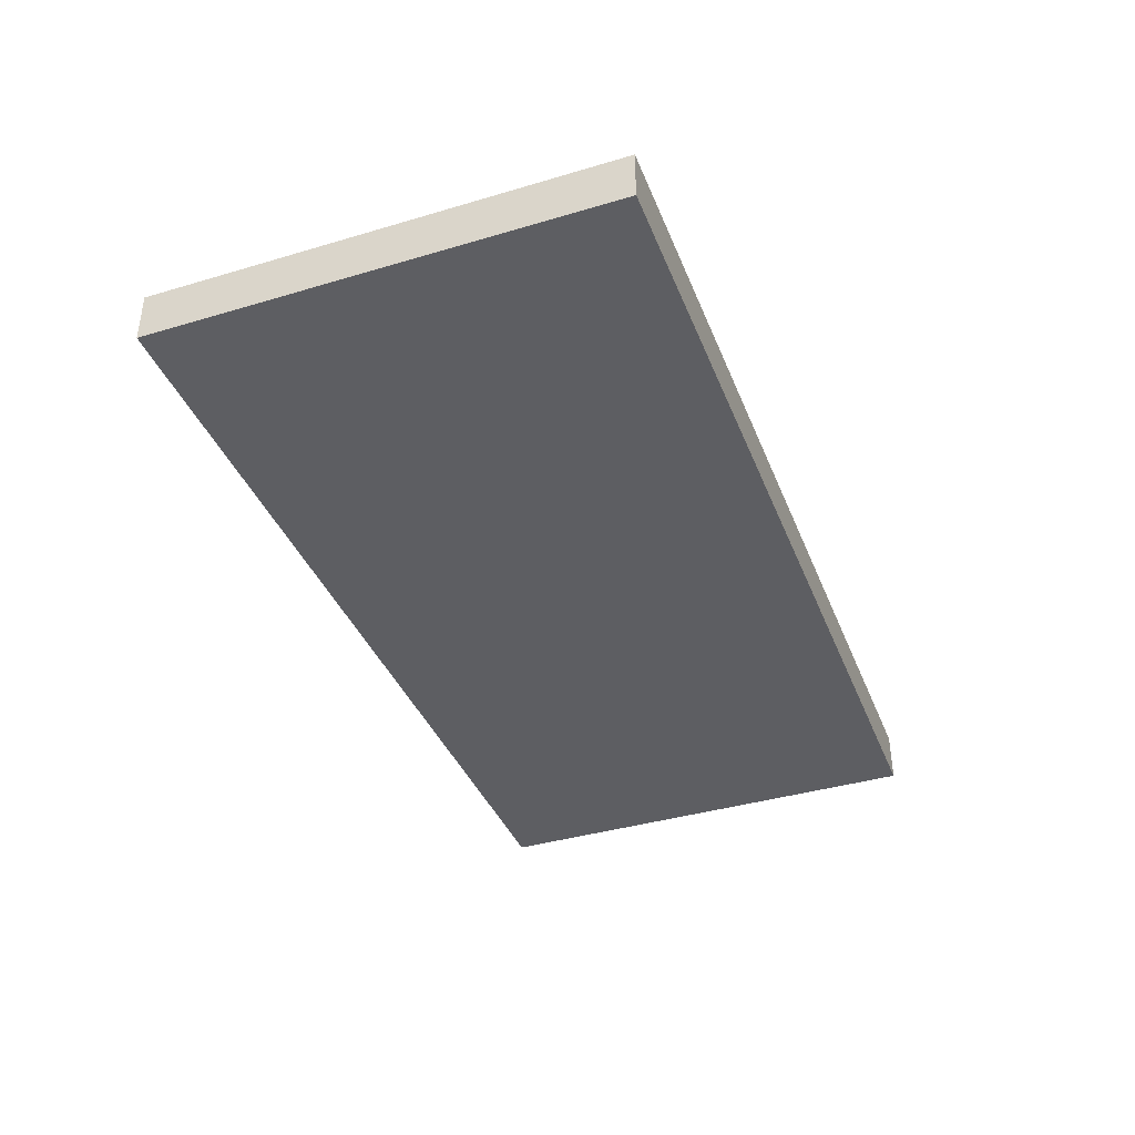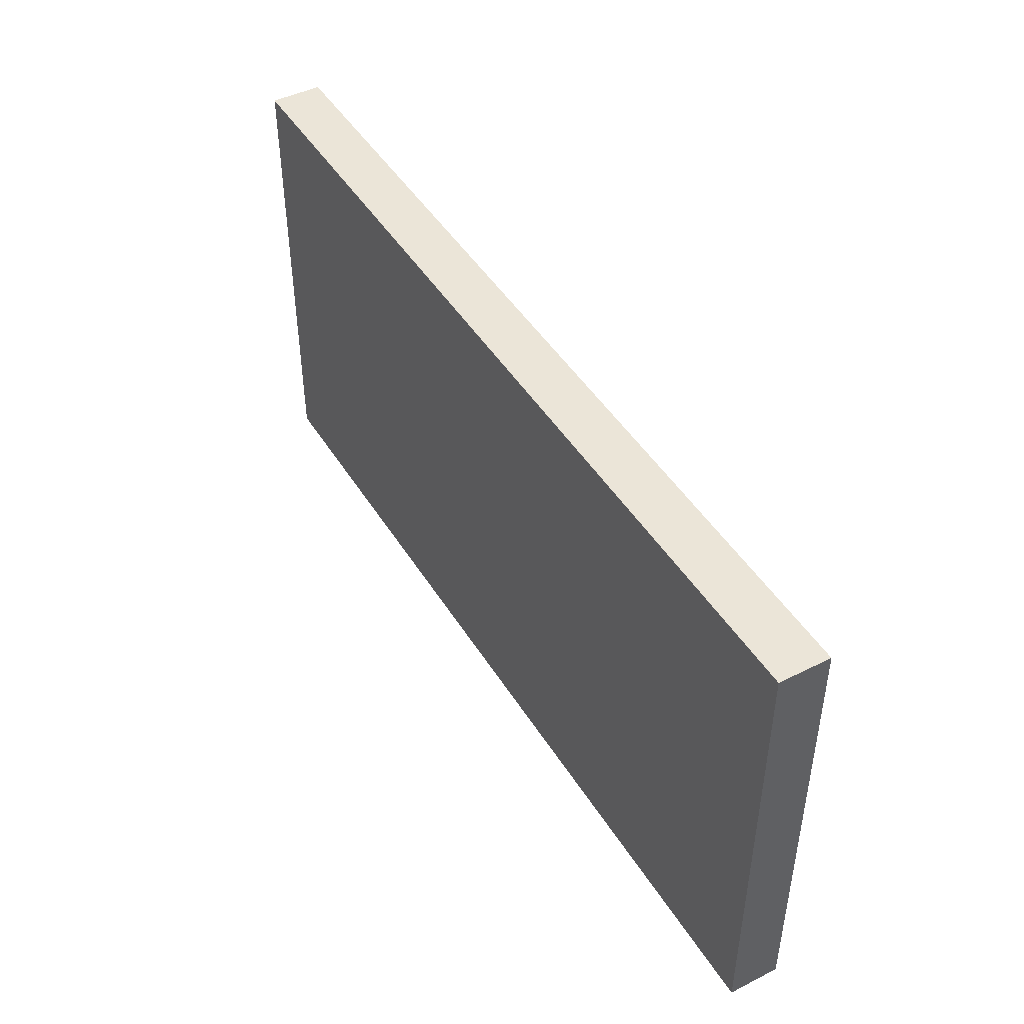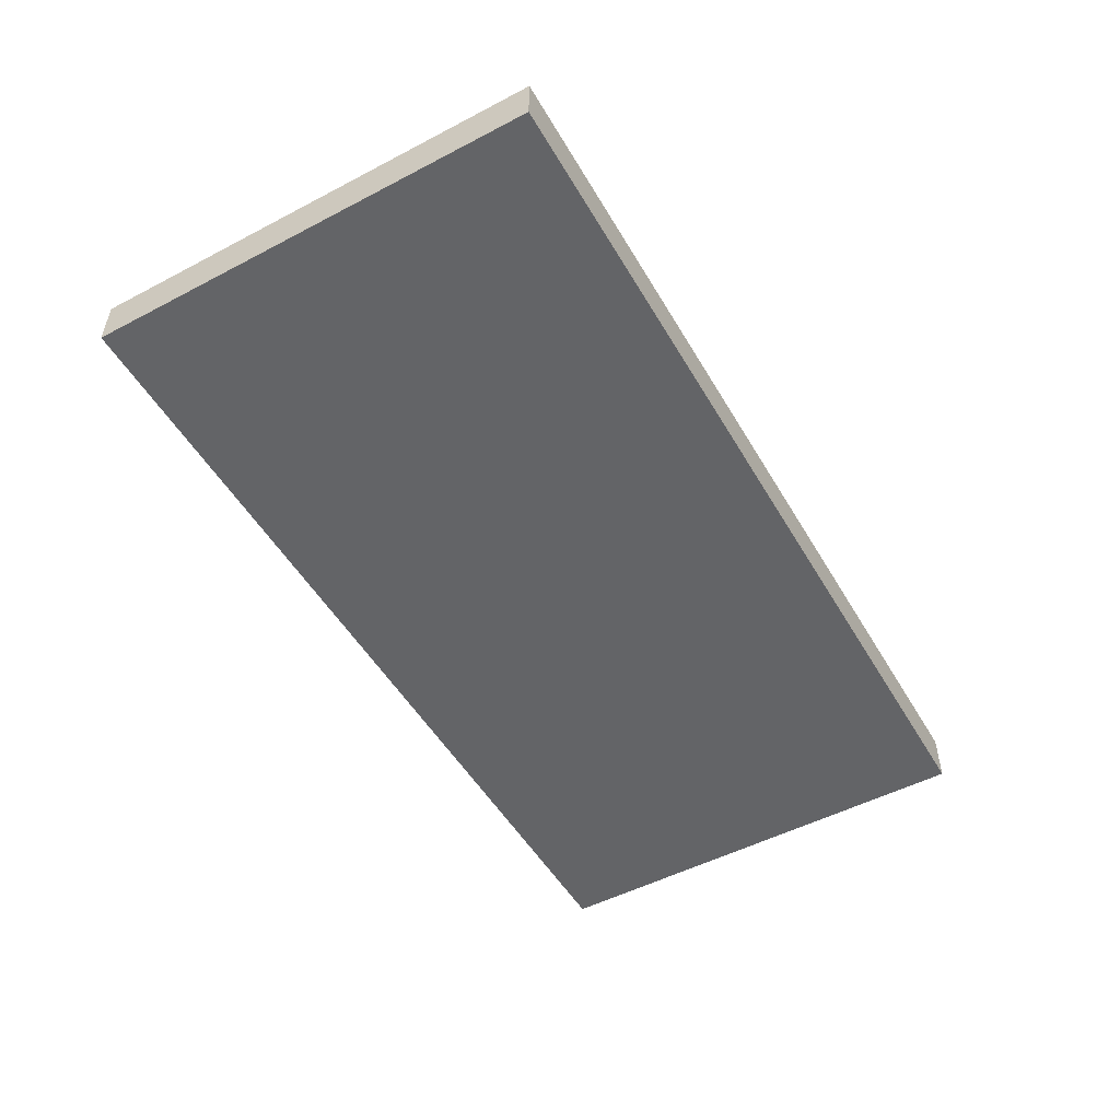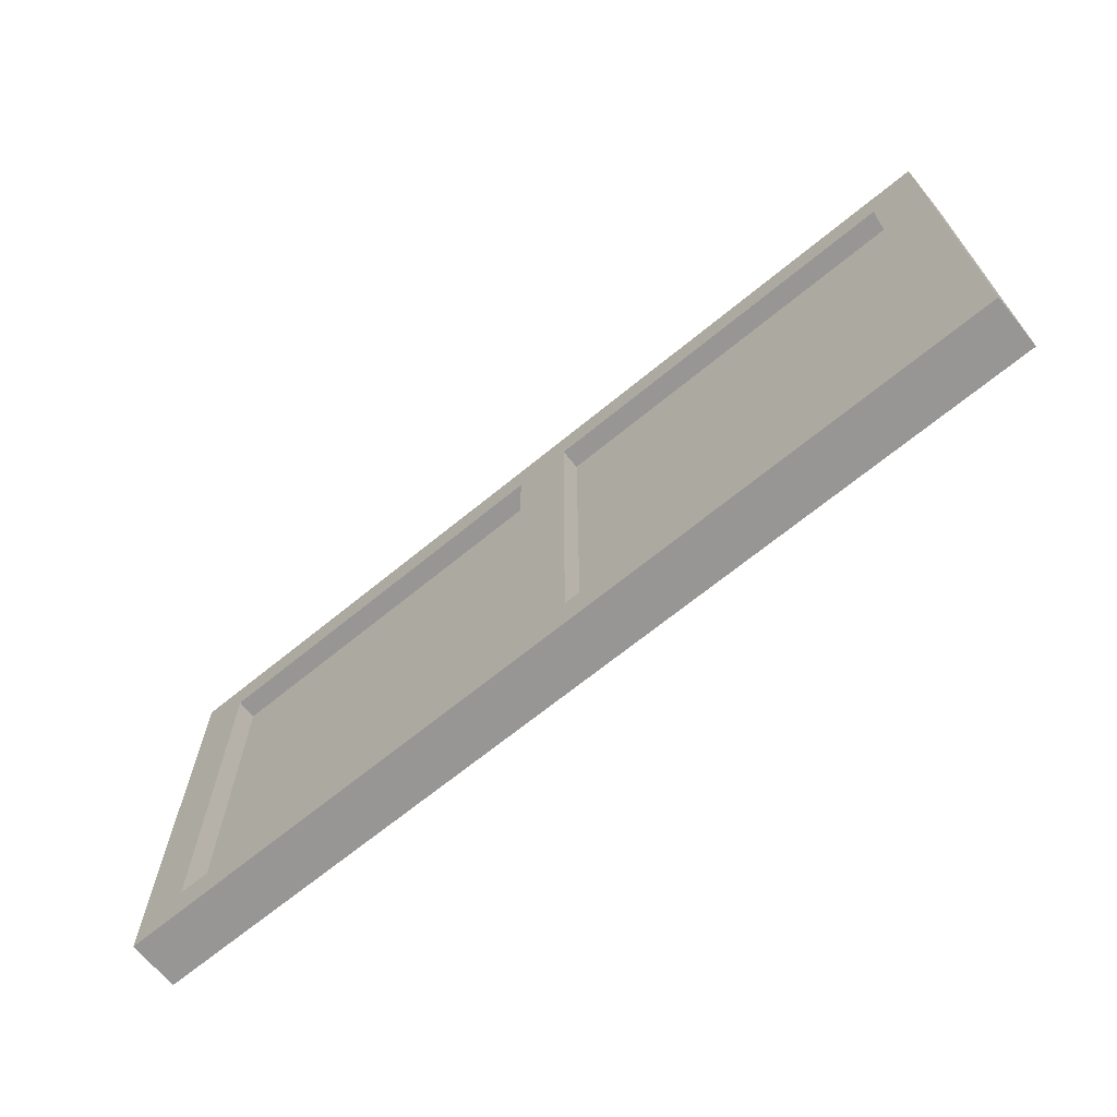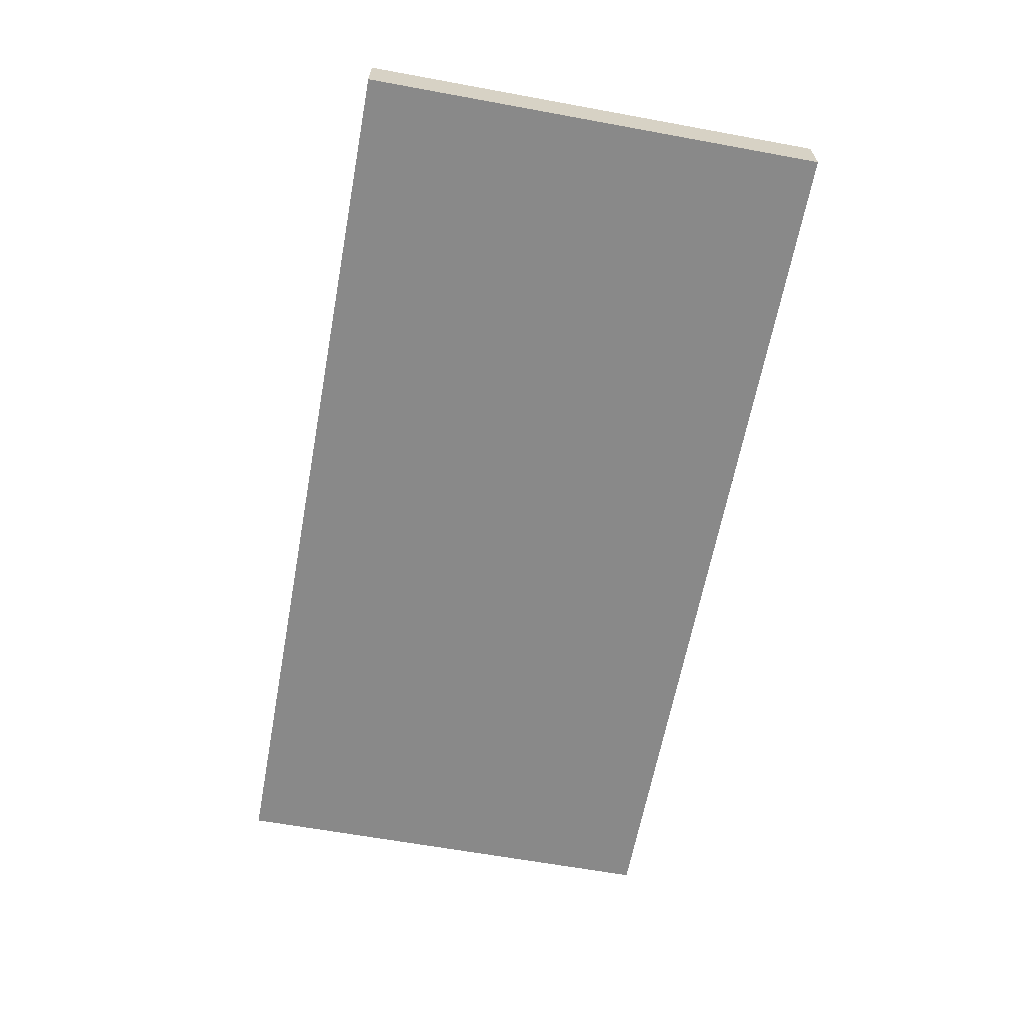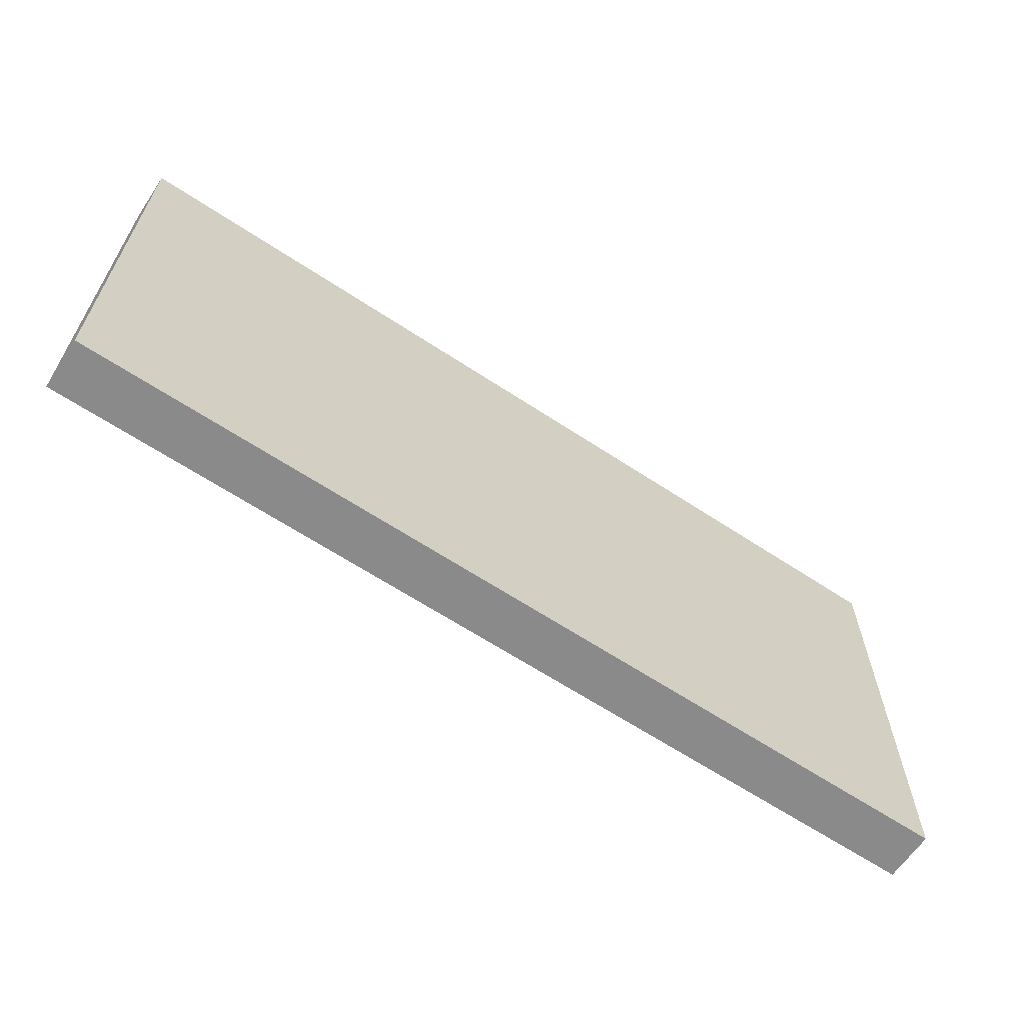
<metadata>
{"format":"obj","ext":"obj","renderer":"f3d","projection":"perspective","resolution":1024,"background":"white","views":[{"elev":-38.9,"azim":110.4,"up":"+Z"},{"elev":45.7,"azim":-120.0,"up":"+Y"},{"elev":-51.2,"azim":-60.4,"up":"+Z"},{"elev":-67.8,"azim":39.4,"up":"+Y"},{"elev":-63.2,"azim":79.5,"up":"+Z"},{"elev":-63.4,"azim":146.2,"up":"+Y"}]}
</metadata>
<code>
v -42.47 -21.27 -1.5e-05
v 42.47 -21.27 -1.5e-05
v -42.47 -21.27 4.703
v 42.47 -21.27 4.703
v -42.47 21.27 4.703
v 42.47 21.27 4.703
v -42.47 21.27 -1.5e-05
v 42.47 21.27 -1.5e-05
v -37.97 -17.62 4.703
v 37.97 -17.62 4.703
v 37.97 17.62 4.703
v -37.97 17.62 4.703
v 0.000187 21.27 4.703
v 0.000187 -21.27 4.703
v 0.000187 -21.27 -1.5e-05
v 0.000187 21.27 -1.5e-05
v -2.553 17.62 4.703
v -2.553 -17.62 4.703
v 2.553 -17.62 4.703
v 2.553 17.62 4.703
v -37.97 -17.62 2.82
v -2.553 -17.62 2.82
v -2.553 17.62 2.82
v -37.97 17.62 2.82
v 2.553 -17.62 2.82
v 2.553 17.62 2.82
v 37.97 -17.62 2.82
v 37.97 17.62 2.82
f 19 20 17 18
f 2 8 6 4
f 7 1 3 5
f 14 19 18
f 4 6 11 10
f 20 13 17
f 5 3 9 12
f 17 13 5 12
f 21 22 23 24
f 3 14 18 9
f 1 15 14 3
f 7 16 15 1
f 5 13 16 7
f 14 15 2 4
f 19 14 4 10
f 26 25 27 28
f 6 13 20 11
f 16 13 6 8
f 15 16 8 2
f 9 18 22 21
f 18 17 23 22
f 17 12 24 23
f 12 9 21 24
f 20 19 25 26
f 19 10 27 25
f 10 11 28 27
f 11 20 26 28

</code>
